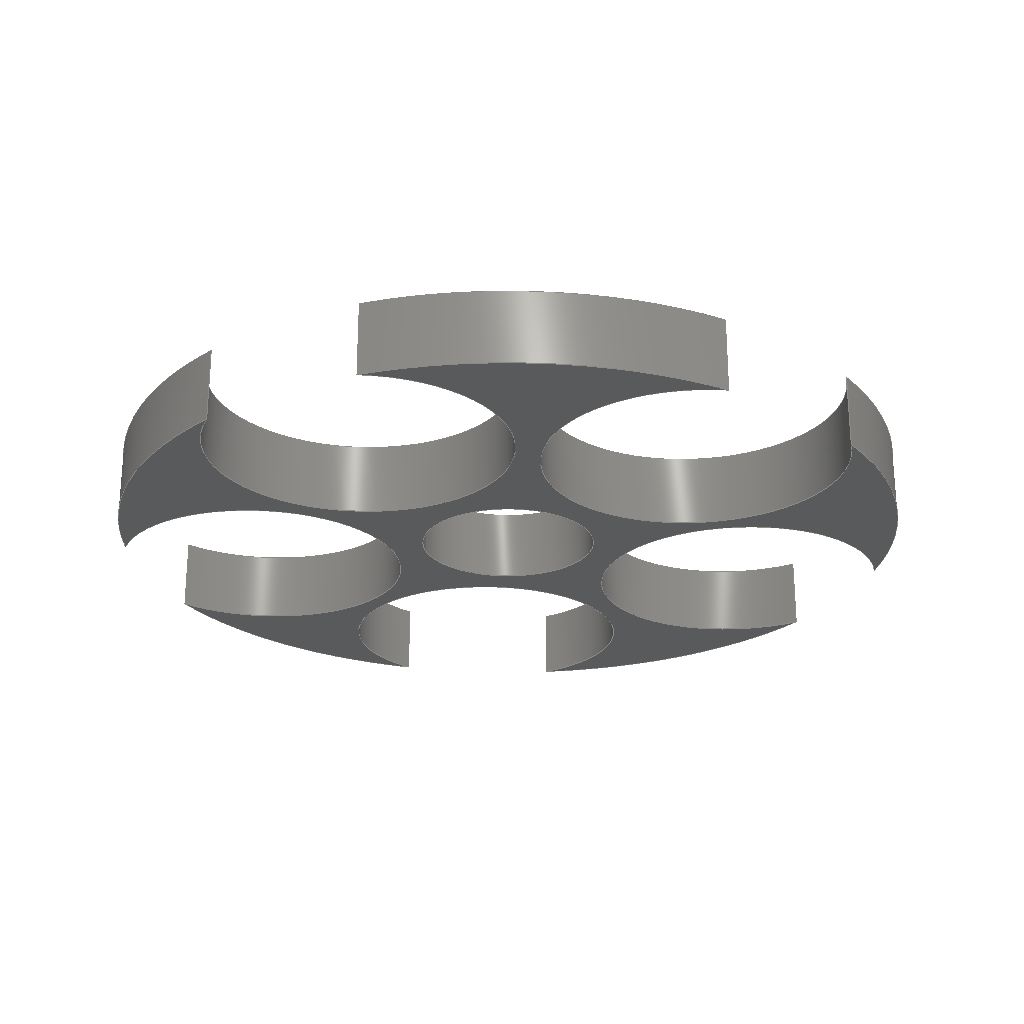
<metadata>
{"format":"step","ext":"step","renderer":"f3d","projection":"perspective","resolution":1024,"background":"white","views":[{"elev":-23.9,"azim":12.9,"up":"+Y"}]}
</metadata>
<code>
ISO-10303-21;
DATA;
#1=MECHANICAL_DESIGN_GEOMETRIC_PRESENTATION_REPRESENTATION('',(#4),#431);
#2=SHAPE_REPRESENTATION_RELATIONSHIP('SRR','None',#438,#3);
#3=ADVANCED_BREP_SHAPE_REPRESENTATION('',(#5),#430);
#4=STYLED_ITEM('',(#447),#5);
#5=MANIFOLD_SOLID_BREP('Body5',#227);
#6=LINE('',#386,#17);
#7=LINE('',#389,#18);
#8=LINE('',#392,#19);
#9=LINE('',#396,#20);
#10=LINE('',#400,#21);
#11=LINE('',#404,#22);
#12=LINE('',#408,#23);
#13=LINE('',#412,#24);
#14=LINE('',#416,#25);
#15=LINE('',#420,#26);
#16=LINE('',#424,#27);
#17=VECTOR('',#306,2.5);
#18=VECTOR('',#309,1);
#19=VECTOR('',#312,1);
#20=VECTOR('',#317,1);
#21=VECTOR('',#322,1);
#22=VECTOR('',#327,1);
#23=VECTOR('',#332,1);
#24=VECTOR('',#337,1);
#25=VECTOR('',#342,1);
#26=VECTOR('',#347,1);
#27=VECTOR('',#352,1);
#28=CYLINDRICAL_SURFACE('',#253,2.5);
#29=CYLINDRICAL_SURFACE('',#255,4.15);
#30=CYLINDRICAL_SURFACE('',#257,11.25);
#31=CYLINDRICAL_SURFACE('',#259,4.15);
#32=CYLINDRICAL_SURFACE('',#261,11.25);
#33=CYLINDRICAL_SURFACE('',#263,4.15);
#34=CYLINDRICAL_SURFACE('',#265,11.25);
#35=CYLINDRICAL_SURFACE('',#267,4.15);
#36=CYLINDRICAL_SURFACE('',#269,11.25);
#37=CYLINDRICAL_SURFACE('',#271,4.15);
#38=CYLINDRICAL_SURFACE('',#273,11.25);
#39=FACE_BOUND('',#55,.T.);
#40=FACE_BOUND('',#68,.T.);
#41=FACE_OUTER_BOUND('',#54,.T.);
#42=FACE_OUTER_BOUND('',#56,.T.);
#43=FACE_OUTER_BOUND('',#57,.T.);
#44=FACE_OUTER_BOUND('',#58,.T.);
#45=FACE_OUTER_BOUND('',#59,.T.);
#46=FACE_OUTER_BOUND('',#60,.T.);
#47=FACE_OUTER_BOUND('',#61,.T.);
#48=FACE_OUTER_BOUND('',#62,.T.);
#49=FACE_OUTER_BOUND('',#63,.T.);
#50=FACE_OUTER_BOUND('',#64,.T.);
#51=FACE_OUTER_BOUND('',#65,.T.);
#52=FACE_OUTER_BOUND('',#66,.T.);
#53=FACE_OUTER_BOUND('',#67,.T.);
#54=EDGE_LOOP('',(#146,#147,#148,#149,#150,#151,#152,#153,#154,#155));
#55=EDGE_LOOP('',(#156));
#56=EDGE_LOOP('',(#157,#158,#159,#160));
#57=EDGE_LOOP('',(#161,#162,#163,#164));
#58=EDGE_LOOP('',(#165,#166,#167,#168));
#59=EDGE_LOOP('',(#169,#170,#171,#172));
#60=EDGE_LOOP('',(#173,#174,#175,#176));
#61=EDGE_LOOP('',(#177,#178,#179,#180));
#62=EDGE_LOOP('',(#181,#182,#183,#184));
#63=EDGE_LOOP('',(#185,#186,#187,#188));
#64=EDGE_LOOP('',(#189,#190,#191,#192));
#65=EDGE_LOOP('',(#193,#194,#195,#196));
#66=EDGE_LOOP('',(#197,#198,#199,#200));
#67=EDGE_LOOP('',(#201,#202,#203,#204,#205,#206,#207,#208,#209,#210));
#68=EDGE_LOOP('',(#211));
#69=CIRCLE('',#242,11.25);
#70=CIRCLE('',#243,4.15);
#71=CIRCLE('',#244,11.25);
#72=CIRCLE('',#245,4.15);
#73=CIRCLE('',#246,11.25);
#74=CIRCLE('',#247,4.15);
#75=CIRCLE('',#248,11.25);
#76=CIRCLE('',#249,4.15);
#77=CIRCLE('',#250,11.25);
#78=CIRCLE('',#251,4.15);
#79=CIRCLE('',#252,2.5);
#80=CIRCLE('',#254,2.5);
#81=CIRCLE('',#256,4.15);
#82=CIRCLE('',#258,11.25);
#83=CIRCLE('',#260,4.15);
#84=CIRCLE('',#262,11.25);
#85=CIRCLE('',#264,4.15);
#86=CIRCLE('',#266,11.25);
#87=CIRCLE('',#268,4.15);
#88=CIRCLE('',#270,11.25);
#89=CIRCLE('',#272,4.15);
#90=CIRCLE('',#274,11.25);
#91=VERTEX_POINT('',#361);
#92=VERTEX_POINT('',#362);
#93=VERTEX_POINT('',#364);
#94=VERTEX_POINT('',#366);
#95=VERTEX_POINT('',#368);
#96=VERTEX_POINT('',#370);
#97=VERTEX_POINT('',#372);
#98=VERTEX_POINT('',#374);
#99=VERTEX_POINT('',#376);
#100=VERTEX_POINT('',#378);
#101=VERTEX_POINT('',#381);
#102=VERTEX_POINT('',#384);
#103=VERTEX_POINT('',#388);
#104=VERTEX_POINT('',#390);
#105=VERTEX_POINT('',#394);
#106=VERTEX_POINT('',#398);
#107=VERTEX_POINT('',#402);
#108=VERTEX_POINT('',#406);
#109=VERTEX_POINT('',#410);
#110=VERTEX_POINT('',#414);
#111=VERTEX_POINT('',#418);
#112=VERTEX_POINT('',#422);
#113=EDGE_CURVE('',#91,#92,#69,.T.);
#114=EDGE_CURVE('',#92,#93,#70,.T.);
#115=EDGE_CURVE('',#93,#94,#71,.T.);
#116=EDGE_CURVE('',#94,#95,#72,.T.);
#117=EDGE_CURVE('',#95,#96,#73,.T.);
#118=EDGE_CURVE('',#96,#97,#74,.T.);
#119=EDGE_CURVE('',#97,#98,#75,.T.);
#120=EDGE_CURVE('',#98,#99,#76,.T.);
#121=EDGE_CURVE('',#99,#100,#77,.T.);
#122=EDGE_CURVE('',#100,#91,#78,.T.);
#123=EDGE_CURVE('',#101,#101,#79,.T.);
#124=EDGE_CURVE('',#102,#102,#80,.T.);
#125=EDGE_CURVE('',#102,#101,#6,.T.);
#126=EDGE_CURVE('',#103,#92,#7,.T.);
#127=EDGE_CURVE('',#104,#103,#81,.T.);
#128=EDGE_CURVE('',#93,#104,#8,.T.);
#129=EDGE_CURVE('',#105,#104,#82,.T.);
#130=EDGE_CURVE('',#94,#105,#9,.T.);
#131=EDGE_CURVE('',#106,#105,#83,.T.);
#132=EDGE_CURVE('',#95,#106,#10,.T.);
#133=EDGE_CURVE('',#107,#106,#84,.T.);
#134=EDGE_CURVE('',#96,#107,#11,.T.);
#135=EDGE_CURVE('',#108,#107,#85,.T.);
#136=EDGE_CURVE('',#97,#108,#12,.T.);
#137=EDGE_CURVE('',#109,#108,#86,.T.);
#138=EDGE_CURVE('',#98,#109,#13,.T.);
#139=EDGE_CURVE('',#110,#109,#87,.T.);
#140=EDGE_CURVE('',#99,#110,#14,.T.);
#141=EDGE_CURVE('',#111,#110,#88,.T.);
#142=EDGE_CURVE('',#100,#111,#15,.T.);
#143=EDGE_CURVE('',#112,#111,#89,.T.);
#144=EDGE_CURVE('',#91,#112,#16,.T.);
#145=EDGE_CURVE('',#103,#112,#90,.T.);
#146=ORIENTED_EDGE('',*,*,#113,.T.);
#147=ORIENTED_EDGE('',*,*,#114,.T.);
#148=ORIENTED_EDGE('',*,*,#115,.T.);
#149=ORIENTED_EDGE('',*,*,#116,.T.);
#150=ORIENTED_EDGE('',*,*,#117,.T.);
#151=ORIENTED_EDGE('',*,*,#118,.T.);
#152=ORIENTED_EDGE('',*,*,#119,.T.);
#153=ORIENTED_EDGE('',*,*,#120,.T.);
#154=ORIENTED_EDGE('',*,*,#121,.T.);
#155=ORIENTED_EDGE('',*,*,#122,.T.);
#156=ORIENTED_EDGE('',*,*,#123,.T.);
#157=ORIENTED_EDGE('',*,*,#124,.F.);
#158=ORIENTED_EDGE('',*,*,#125,.T.);
#159=ORIENTED_EDGE('',*,*,#123,.F.);
#160=ORIENTED_EDGE('',*,*,#125,.F.);
#161=ORIENTED_EDGE('',*,*,#126,.F.);
#162=ORIENTED_EDGE('',*,*,#127,.F.);
#163=ORIENTED_EDGE('',*,*,#128,.F.);
#164=ORIENTED_EDGE('',*,*,#114,.F.);
#165=ORIENTED_EDGE('',*,*,#128,.T.);
#166=ORIENTED_EDGE('',*,*,#129,.F.);
#167=ORIENTED_EDGE('',*,*,#130,.F.);
#168=ORIENTED_EDGE('',*,*,#115,.F.);
#169=ORIENTED_EDGE('',*,*,#130,.T.);
#170=ORIENTED_EDGE('',*,*,#131,.F.);
#171=ORIENTED_EDGE('',*,*,#132,.F.);
#172=ORIENTED_EDGE('',*,*,#116,.F.);
#173=ORIENTED_EDGE('',*,*,#132,.T.);
#174=ORIENTED_EDGE('',*,*,#133,.F.);
#175=ORIENTED_EDGE('',*,*,#134,.F.);
#176=ORIENTED_EDGE('',*,*,#117,.F.);
#177=ORIENTED_EDGE('',*,*,#134,.T.);
#178=ORIENTED_EDGE('',*,*,#135,.F.);
#179=ORIENTED_EDGE('',*,*,#136,.F.);
#180=ORIENTED_EDGE('',*,*,#118,.F.);
#181=ORIENTED_EDGE('',*,*,#136,.T.);
#182=ORIENTED_EDGE('',*,*,#137,.F.);
#183=ORIENTED_EDGE('',*,*,#138,.F.);
#184=ORIENTED_EDGE('',*,*,#119,.F.);
#185=ORIENTED_EDGE('',*,*,#138,.T.);
#186=ORIENTED_EDGE('',*,*,#139,.F.);
#187=ORIENTED_EDGE('',*,*,#140,.F.);
#188=ORIENTED_EDGE('',*,*,#120,.F.);
#189=ORIENTED_EDGE('',*,*,#140,.T.);
#190=ORIENTED_EDGE('',*,*,#141,.F.);
#191=ORIENTED_EDGE('',*,*,#142,.F.);
#192=ORIENTED_EDGE('',*,*,#121,.F.);
#193=ORIENTED_EDGE('',*,*,#142,.T.);
#194=ORIENTED_EDGE('',*,*,#143,.F.);
#195=ORIENTED_EDGE('',*,*,#144,.F.);
#196=ORIENTED_EDGE('',*,*,#122,.F.);
#197=ORIENTED_EDGE('',*,*,#144,.T.);
#198=ORIENTED_EDGE('',*,*,#145,.F.);
#199=ORIENTED_EDGE('',*,*,#126,.T.);
#200=ORIENTED_EDGE('',*,*,#113,.F.);
#201=ORIENTED_EDGE('',*,*,#145,.T.);
#202=ORIENTED_EDGE('',*,*,#143,.T.);
#203=ORIENTED_EDGE('',*,*,#141,.T.);
#204=ORIENTED_EDGE('',*,*,#139,.T.);
#205=ORIENTED_EDGE('',*,*,#137,.T.);
#206=ORIENTED_EDGE('',*,*,#135,.T.);
#207=ORIENTED_EDGE('',*,*,#133,.T.);
#208=ORIENTED_EDGE('',*,*,#131,.T.);
#209=ORIENTED_EDGE('',*,*,#129,.T.);
#210=ORIENTED_EDGE('',*,*,#127,.T.);
#211=ORIENTED_EDGE('',*,*,#124,.T.);
#212=PLANE('',#241);
#213=PLANE('',#275);
#214=ADVANCED_FACE('',(#41,#39),#212,.F.);
#215=ADVANCED_FACE('',(#42),#28,.F.);
#216=ADVANCED_FACE('',(#43),#29,.F.);
#217=ADVANCED_FACE('',(#44),#30,.T.);
#218=ADVANCED_FACE('',(#45),#31,.F.);
#219=ADVANCED_FACE('',(#46),#32,.T.);
#220=ADVANCED_FACE('',(#47),#33,.F.);
#221=ADVANCED_FACE('',(#48),#34,.T.);
#222=ADVANCED_FACE('',(#49),#35,.F.);
#223=ADVANCED_FACE('',(#50),#36,.T.);
#224=ADVANCED_FACE('',(#51),#37,.F.);
#225=ADVANCED_FACE('',(#52),#38,.T.);
#226=ADVANCED_FACE('',(#53,#40),#213,.T.);
#227=CLOSED_SHELL('',(#214,#215,#216,#217,#218,#219,#220,#221,#222,#223,
#224,#225,#226));
#228=DERIVED_UNIT_ELEMENT(#230,1);
#229=DERIVED_UNIT_ELEMENT(#433,3);
#230=(
MASS_UNIT()
NAMED_UNIT(*)
SI_UNIT(.KILO.,.GRAM.)
);
#231=DERIVED_UNIT((#228,#229));
#232=MEASURE_REPRESENTATION_ITEM('density measure',
POSITIVE_RATIO_MEASURE(7850),#231);
#233=PROPERTY_DEFINITION_REPRESENTATION(#238,#235);
#234=PROPERTY_DEFINITION_REPRESENTATION(#239,#236);
#235=REPRESENTATION('material name',(#237),#430);
#236=REPRESENTATION('density',(#232),#430);
#237=DESCRIPTIVE_REPRESENTATION_ITEM('Steel','Steel');
#238=PROPERTY_DEFINITION('material property','material name',#440);
#239=PROPERTY_DEFINITION('material property','density of part',#440);
#240=AXIS2_PLACEMENT_3D('placement',#359,#276,#277);
#241=AXIS2_PLACEMENT_3D('',#360,#278,#279);
#242=AXIS2_PLACEMENT_3D('',#363,#280,#281);
#243=AXIS2_PLACEMENT_3D('',#365,#282,#283);
#244=AXIS2_PLACEMENT_3D('',#367,#284,#285);
#245=AXIS2_PLACEMENT_3D('',#369,#286,#287);
#246=AXIS2_PLACEMENT_3D('',#371,#288,#289);
#247=AXIS2_PLACEMENT_3D('',#373,#290,#291);
#248=AXIS2_PLACEMENT_3D('',#375,#292,#293);
#249=AXIS2_PLACEMENT_3D('',#377,#294,#295);
#250=AXIS2_PLACEMENT_3D('',#379,#296,#297);
#251=AXIS2_PLACEMENT_3D('',#380,#298,#299);
#252=AXIS2_PLACEMENT_3D('',#382,#300,#301);
#253=AXIS2_PLACEMENT_3D('',#383,#302,#303);
#254=AXIS2_PLACEMENT_3D('',#385,#304,#305);
#255=AXIS2_PLACEMENT_3D('',#387,#307,#308);
#256=AXIS2_PLACEMENT_3D('',#391,#310,#311);
#257=AXIS2_PLACEMENT_3D('',#393,#313,#314);
#258=AXIS2_PLACEMENT_3D('',#395,#315,#316);
#259=AXIS2_PLACEMENT_3D('',#397,#318,#319);
#260=AXIS2_PLACEMENT_3D('',#399,#320,#321);
#261=AXIS2_PLACEMENT_3D('',#401,#323,#324);
#262=AXIS2_PLACEMENT_3D('',#403,#325,#326);
#263=AXIS2_PLACEMENT_3D('',#405,#328,#329);
#264=AXIS2_PLACEMENT_3D('',#407,#330,#331);
#265=AXIS2_PLACEMENT_3D('',#409,#333,#334);
#266=AXIS2_PLACEMENT_3D('',#411,#335,#336);
#267=AXIS2_PLACEMENT_3D('',#413,#338,#339);
#268=AXIS2_PLACEMENT_3D('',#415,#340,#341);
#269=AXIS2_PLACEMENT_3D('',#417,#343,#344);
#270=AXIS2_PLACEMENT_3D('',#419,#345,#346);
#271=AXIS2_PLACEMENT_3D('',#421,#348,#349);
#272=AXIS2_PLACEMENT_3D('',#423,#350,#351);
#273=AXIS2_PLACEMENT_3D('',#425,#353,#354);
#274=AXIS2_PLACEMENT_3D('',#426,#355,#356);
#275=AXIS2_PLACEMENT_3D('',#427,#357,#358);
#276=DIRECTION('axis',(0,0,1));
#277=DIRECTION('refdir',(1,0,0));
#278=DIRECTION('center_axis',(0,1,0));
#279=DIRECTION('ref_axis',(1,0,0));
#280=DIRECTION('center_axis',(0,-1,0));
#281=DIRECTION('ref_axis',(1,0,0));
#282=DIRECTION('center_axis',(0,1,0));
#283=DIRECTION('ref_axis',(0.9999,0,0.01658));
#284=DIRECTION('center_axis',(0,-1,0));
#285=DIRECTION('ref_axis',(1,0,0));
#286=DIRECTION('center_axis',(0,1,0));
#287=DIRECTION('ref_axis',(0.2792,0,0.9602));
#288=DIRECTION('center_axis',(0,-1,0));
#289=DIRECTION('ref_axis',(1,0,0));
#290=DIRECTION('center_axis',(0,1,0));
#291=DIRECTION('ref_axis',(-0.827,0,0.5622));
#292=DIRECTION('center_axis',(0,-1,0));
#293=DIRECTION('ref_axis',(1,0,0));
#294=DIRECTION('center_axis',(0,1,0));
#295=DIRECTION('ref_axis',(-0.7992,0,-0.6011));
#296=DIRECTION('center_axis',(0,-1,0));
#297=DIRECTION('ref_axis',(1,0,0));
#298=DIRECTION('center_axis',(0,1,0));
#299=DIRECTION('ref_axis',(0.3386,0,-0.9409));
#300=DIRECTION('center_axis',(0,1,0));
#301=DIRECTION('ref_axis',(1,0,0));
#302=DIRECTION('center_axis',(0,1,0));
#303=DIRECTION('ref_axis',(1,0,0));
#304=DIRECTION('center_axis',(0,-1,0));
#305=DIRECTION('ref_axis',(1,0,0));
#306=DIRECTION('',(0,-1,0));
#307=DIRECTION('center_axis',(0,1,0));
#308=DIRECTION('ref_axis',(-0.8133,0,-0.5818));
#309=DIRECTION('',(0,-1,0));
#310=DIRECTION('center_axis',(0,-1,0));
#311=DIRECTION('ref_axis',(0.9999,0,0.01658));
#312=DIRECTION('',(0,1,0));
#313=DIRECTION('center_axis',(0,1,0));
#314=DIRECTION('ref_axis',(1,0,0));
#315=DIRECTION('center_axis',(0,1,0));
#316=DIRECTION('ref_axis',(1,0,0));
#317=DIRECTION('',(0,1,0));
#318=DIRECTION('center_axis',(0,1,0));
#319=DIRECTION('ref_axis',(0.316,0,-0.9488));
#320=DIRECTION('center_axis',(0,-1,0));
#321=DIRECTION('ref_axis',(0.2792,0,0.9602));
#322=DIRECTION('',(0,1,0));
#323=DIRECTION('center_axis',(0,1,0));
#324=DIRECTION('ref_axis',(1,0,0));
#325=DIRECTION('center_axis',(0,1,0));
#326=DIRECTION('ref_axis',(1,0,0));
#327=DIRECTION('',(0,1,0));
#328=DIRECTION('center_axis',(0,1,0));
#329=DIRECTION('ref_axis',(1,0,0.007323));
#330=DIRECTION('center_axis',(0,-1,0));
#331=DIRECTION('ref_axis',(-0.827,0,0.5622));
#332=DIRECTION('',(0,1,0));
#333=DIRECTION('center_axis',(0,1,0));
#334=DIRECTION('ref_axis',(1,0,0));
#335=DIRECTION('center_axis',(0,1,0));
#336=DIRECTION('ref_axis',(1,0,0));
#337=DIRECTION('',(0,1,0));
#338=DIRECTION('center_axis',(0,1,0));
#339=DIRECTION('ref_axis',(0.316,0,0.9488));
#340=DIRECTION('center_axis',(0,-1,0));
#341=DIRECTION('ref_axis',(-0.7992,0,-0.6011));
#342=DIRECTION('',(0,1,0));
#343=DIRECTION('center_axis',(0,1,0));
#344=DIRECTION('ref_axis',(1,0,0));
#345=DIRECTION('center_axis',(0,1,0));
#346=DIRECTION('ref_axis',(1,0,0));
#347=DIRECTION('',(0,1,0));
#348=DIRECTION('center_axis',(0,1,0));
#349=DIRECTION('ref_axis',(-0.8133,0,0.5818));
#350=DIRECTION('center_axis',(0,-1,0));
#351=DIRECTION('ref_axis',(0.3386,0,-0.9409));
#352=DIRECTION('',(0,1,0));
#353=DIRECTION('center_axis',(0,1,0));
#354=DIRECTION('ref_axis',(1,0,0));
#355=DIRECTION('center_axis',(0,1,0));
#356=DIRECTION('ref_axis',(1,0,0));
#357=DIRECTION('center_axis',(0,1,0));
#358=DIRECTION('ref_axis',(1,0,0));
#359=CARTESIAN_POINT('',(0,0,0));
#360=CARTESIAN_POINT('Origin',(0.1165,-1,0));
#361=CARTESIAN_POINT('',(10.32,-1,-4.482));
#362=CARTESIAN_POINT('',(10.32,-1,4.482));
#363=CARTESIAN_POINT('Origin',(0,-1,0));
#364=CARTESIAN_POINT('',(7.574,-1,8.319));
#365=CARTESIAN_POINT('Origin',(6.169,-1,4.413));
#366=CARTESIAN_POINT('',(-1.238,-1,11.18));
#367=CARTESIAN_POINT('Origin',(0,-1,0));
#368=CARTESIAN_POINT('',(-5.713,-1,9.691));
#369=CARTESIAN_POINT('Origin',(-2.397,-1,7.196));
#370=CARTESIAN_POINT('',(-11.02,-1,2.278));
#371=CARTESIAN_POINT('Origin',(0,-1,0));
#372=CARTESIAN_POINT('',(-10.98,-1,-2.439));
#373=CARTESIAN_POINT('Origin',(-7.585,-1,-0.05554));
#374=CARTESIAN_POINT('',(-5.713,-1,-9.691));
#375=CARTESIAN_POINT('Origin',(0,-1,0));
#376=CARTESIAN_POINT('',(-1.238,-1,-11.18));
#377=CARTESIAN_POINT('Origin',(-2.397,-1,-7.196));
#378=CARTESIAN_POINT('',(7.574,-1,-8.319));
#379=CARTESIAN_POINT('Origin',(0,-1,0));
#380=CARTESIAN_POINT('Origin',(6.169,-1,-4.413));
#381=CARTESIAN_POINT('',(-2.5,-1,3.062e-16));
#382=CARTESIAN_POINT('Origin',(0,-1,0));
#383=CARTESIAN_POINT('Origin',(0,0,0));
#384=CARTESIAN_POINT('',(-2.5,1,3.062e-16));
#385=CARTESIAN_POINT('Origin',(0,1,0));
#386=CARTESIAN_POINT('',(-2.5,0,3.062e-16));
#387=CARTESIAN_POINT('Origin',(6.169,0,4.413));
#388=CARTESIAN_POINT('',(10.32,1,4.482));
#389=CARTESIAN_POINT('',(10.32,0,4.482));
#390=CARTESIAN_POINT('',(7.574,1,8.319));
#391=CARTESIAN_POINT('Origin',(6.169,1,4.413));
#392=CARTESIAN_POINT('',(7.574,0,8.319));
#393=CARTESIAN_POINT('Origin',(0,0,0));
#394=CARTESIAN_POINT('',(-1.238,1,11.18));
#395=CARTESIAN_POINT('Origin',(0,1,0));
#396=CARTESIAN_POINT('',(-1.238,0,11.18));
#397=CARTESIAN_POINT('Origin',(-2.397,0,7.196));
#398=CARTESIAN_POINT('',(-5.713,1,9.691));
#399=CARTESIAN_POINT('Origin',(-2.397,1,7.196));
#400=CARTESIAN_POINT('',(-5.713,0,9.691));
#401=CARTESIAN_POINT('Origin',(0,0,0));
#402=CARTESIAN_POINT('',(-11.02,1,2.278));
#403=CARTESIAN_POINT('Origin',(0,1,0));
#404=CARTESIAN_POINT('',(-11.02,0,2.278));
#405=CARTESIAN_POINT('Origin',(-7.585,0,-0.05554));
#406=CARTESIAN_POINT('',(-10.98,1,-2.439));
#407=CARTESIAN_POINT('Origin',(-7.585,1,-0.05554));
#408=CARTESIAN_POINT('',(-10.98,0,-2.439));
#409=CARTESIAN_POINT('Origin',(0,0,0));
#410=CARTESIAN_POINT('',(-5.713,1,-9.691));
#411=CARTESIAN_POINT('Origin',(0,1,0));
#412=CARTESIAN_POINT('',(-5.713,0,-9.691));
#413=CARTESIAN_POINT('Origin',(-2.397,0,-7.196));
#414=CARTESIAN_POINT('',(-1.238,1,-11.18));
#415=CARTESIAN_POINT('Origin',(-2.397,1,-7.196));
#416=CARTESIAN_POINT('',(-1.238,0,-11.18));
#417=CARTESIAN_POINT('Origin',(0,0,0));
#418=CARTESIAN_POINT('',(7.574,1,-8.319));
#419=CARTESIAN_POINT('Origin',(0,1,0));
#420=CARTESIAN_POINT('',(7.574,0,-8.319));
#421=CARTESIAN_POINT('Origin',(6.169,0,-4.413));
#422=CARTESIAN_POINT('',(10.32,1,-4.482));
#423=CARTESIAN_POINT('Origin',(6.169,1,-4.413));
#424=CARTESIAN_POINT('',(10.32,0,-4.482));
#425=CARTESIAN_POINT('Origin',(0,0,0));
#426=CARTESIAN_POINT('Origin',(0,1,0));
#427=CARTESIAN_POINT('Origin',(0.1165,1,0));
#428=UNCERTAINTY_MEASURE_WITH_UNIT(LENGTH_MEASURE(0.001),#432,
'DISTANCE_ACCURACY_VALUE',
'Maximum model space distance between geometric entities at asserted c
onnectivities');
#429=UNCERTAINTY_MEASURE_WITH_UNIT(LENGTH_MEASURE(0.001),#432,
'DISTANCE_ACCURACY_VALUE',
'Maximum model space distance between geometric entities at asserted c
onnectivities');
#430=(
GEOMETRIC_REPRESENTATION_CONTEXT(3)
GLOBAL_UNCERTAINTY_ASSIGNED_CONTEXT((#428))
GLOBAL_UNIT_ASSIGNED_CONTEXT((#432,#434,#435))
REPRESENTATION_CONTEXT('','3D')
);
#431=(
GEOMETRIC_REPRESENTATION_CONTEXT(3)
GLOBAL_UNCERTAINTY_ASSIGNED_CONTEXT((#429))
GLOBAL_UNIT_ASSIGNED_CONTEXT((#432,#434,#435))
REPRESENTATION_CONTEXT('','3D')
);
#432=(
LENGTH_UNIT()
NAMED_UNIT(*)
SI_UNIT(.CENTI.,.METRE.)
);
#433=(
LENGTH_UNIT()
NAMED_UNIT(*)
SI_UNIT($,.METRE.)
);
#434=(
NAMED_UNIT(*)
PLANE_ANGLE_UNIT()
SI_UNIT($,.RADIAN.)
);
#435=(
NAMED_UNIT(*)
SI_UNIT($,.STERADIAN.)
SOLID_ANGLE_UNIT()
);
#436=SHAPE_DEFINITION_REPRESENTATION(#437,#438);
#437=PRODUCT_DEFINITION_SHAPE('',$,#440);
#438=SHAPE_REPRESENTATION('',(#240),#430);
#439=PRODUCT_DEFINITION_CONTEXT('part definition',#444,'design');
#440=PRODUCT_DEFINITION('Plate','Plate',#441,#439);
#441=PRODUCT_DEFINITION_FORMATION('',$,#446);
#442=PRODUCT_RELATED_PRODUCT_CATEGORY('Plate','Plate',(#446));
#443=APPLICATION_PROTOCOL_DEFINITION('international standard',
'automotive_design',2009,#444);
#444=APPLICATION_CONTEXT(
'Core Data for Automotive Mechanical Design Process');
#445=PRODUCT_CONTEXT('part definition',#444,'mechanical');
#446=PRODUCT('Plate','Plate',$,(#445));
#447=PRESENTATION_STYLE_ASSIGNMENT((#448));
#448=SURFACE_STYLE_USAGE(.BOTH.,#449);
#449=SURFACE_SIDE_STYLE('',(#450));
#450=SURFACE_STYLE_FILL_AREA(#451);
#451=FILL_AREA_STYLE('Steel - Satin',(#452));
#452=FILL_AREA_STYLE_COLOUR('Steel - Satin',#453);
#453=COLOUR_RGB('Steel - Satin',0.6275,0.6275,0.6275);
ENDSEC;
END-ISO-10303-21;

</code>
